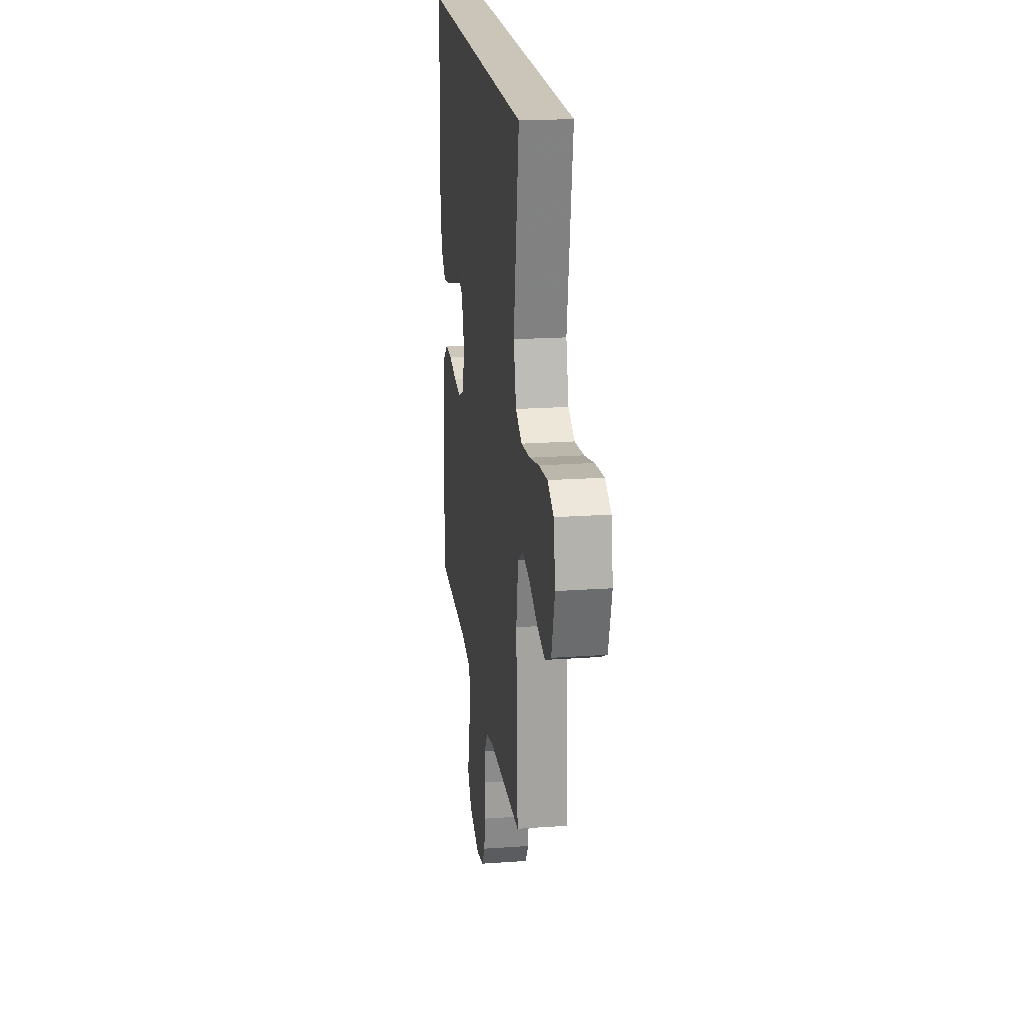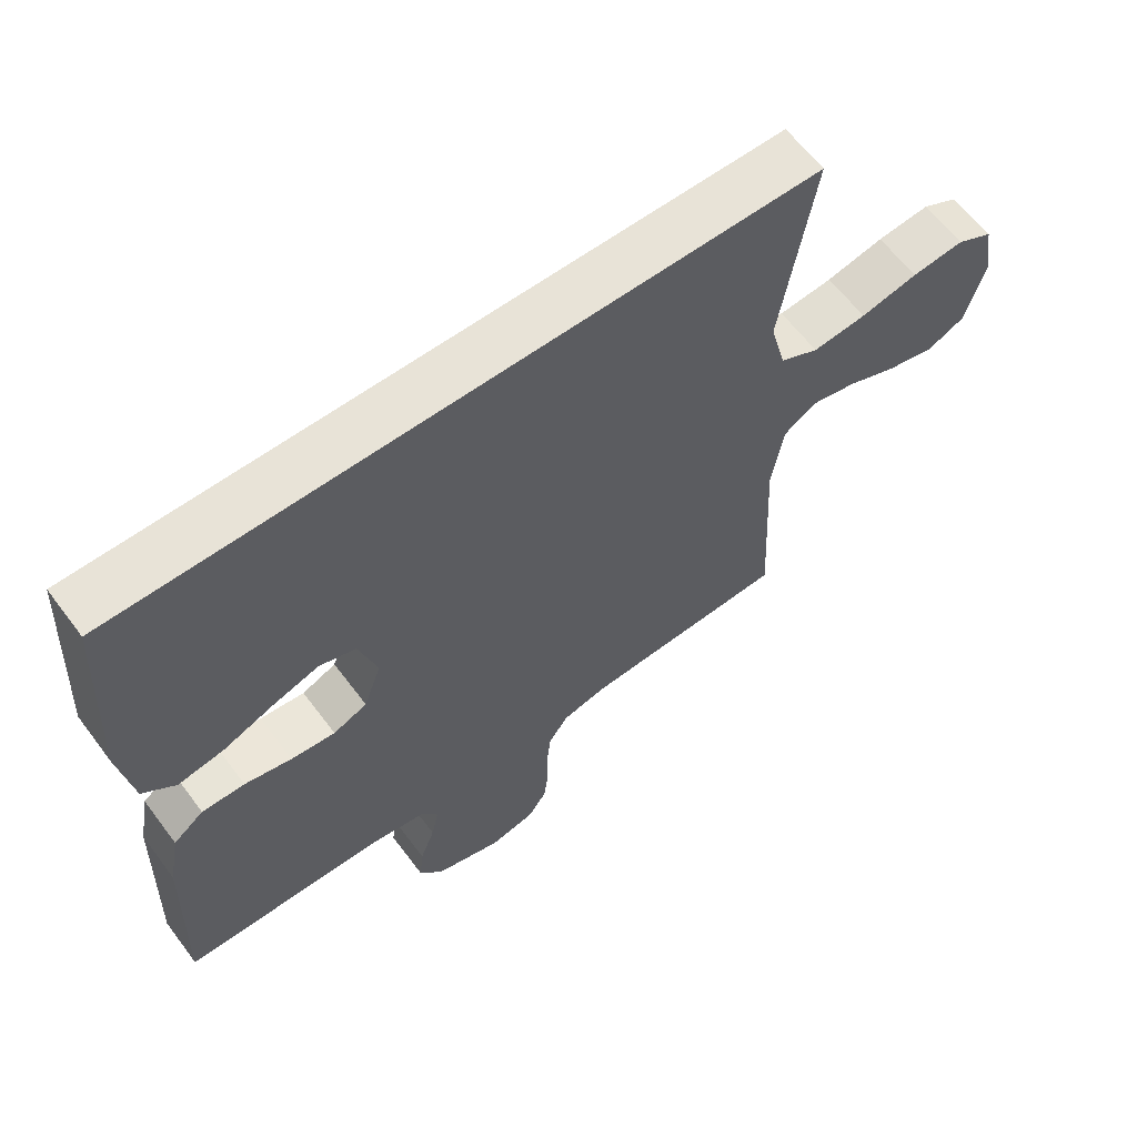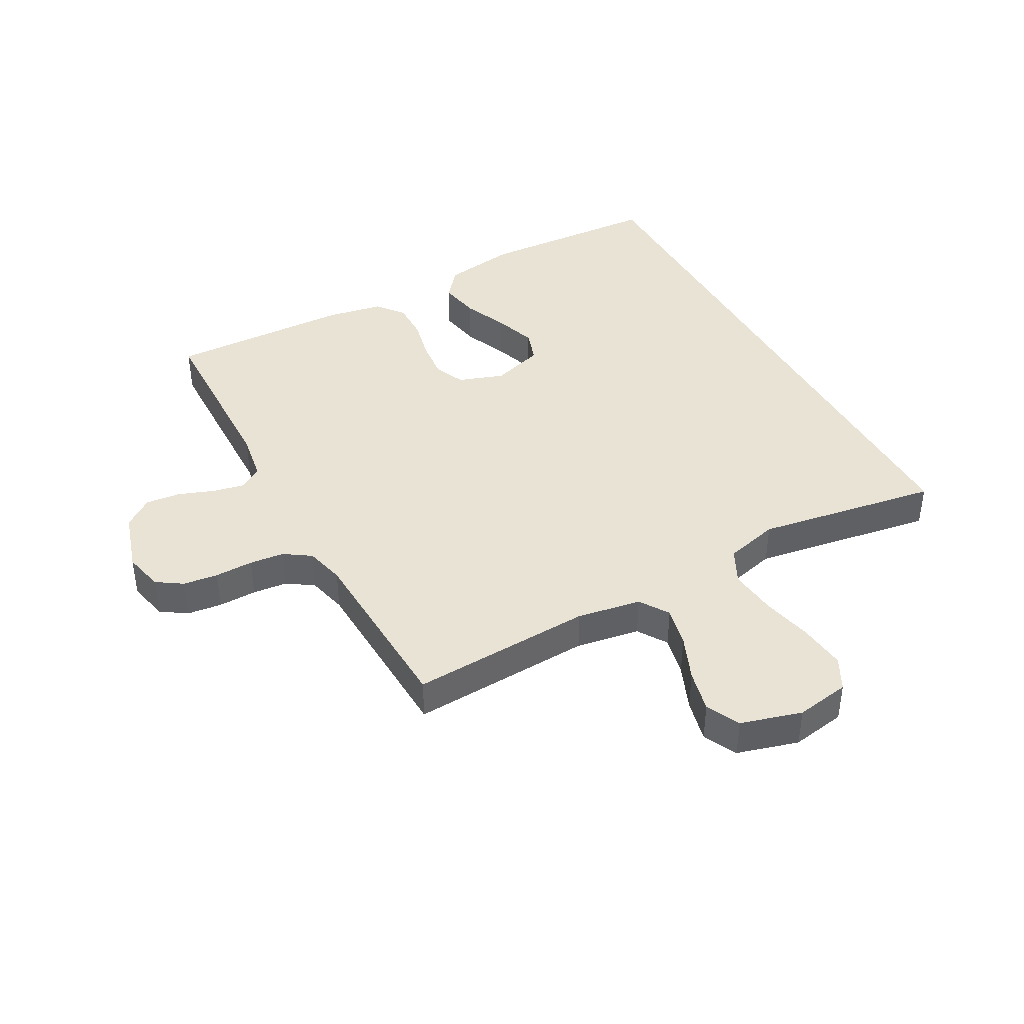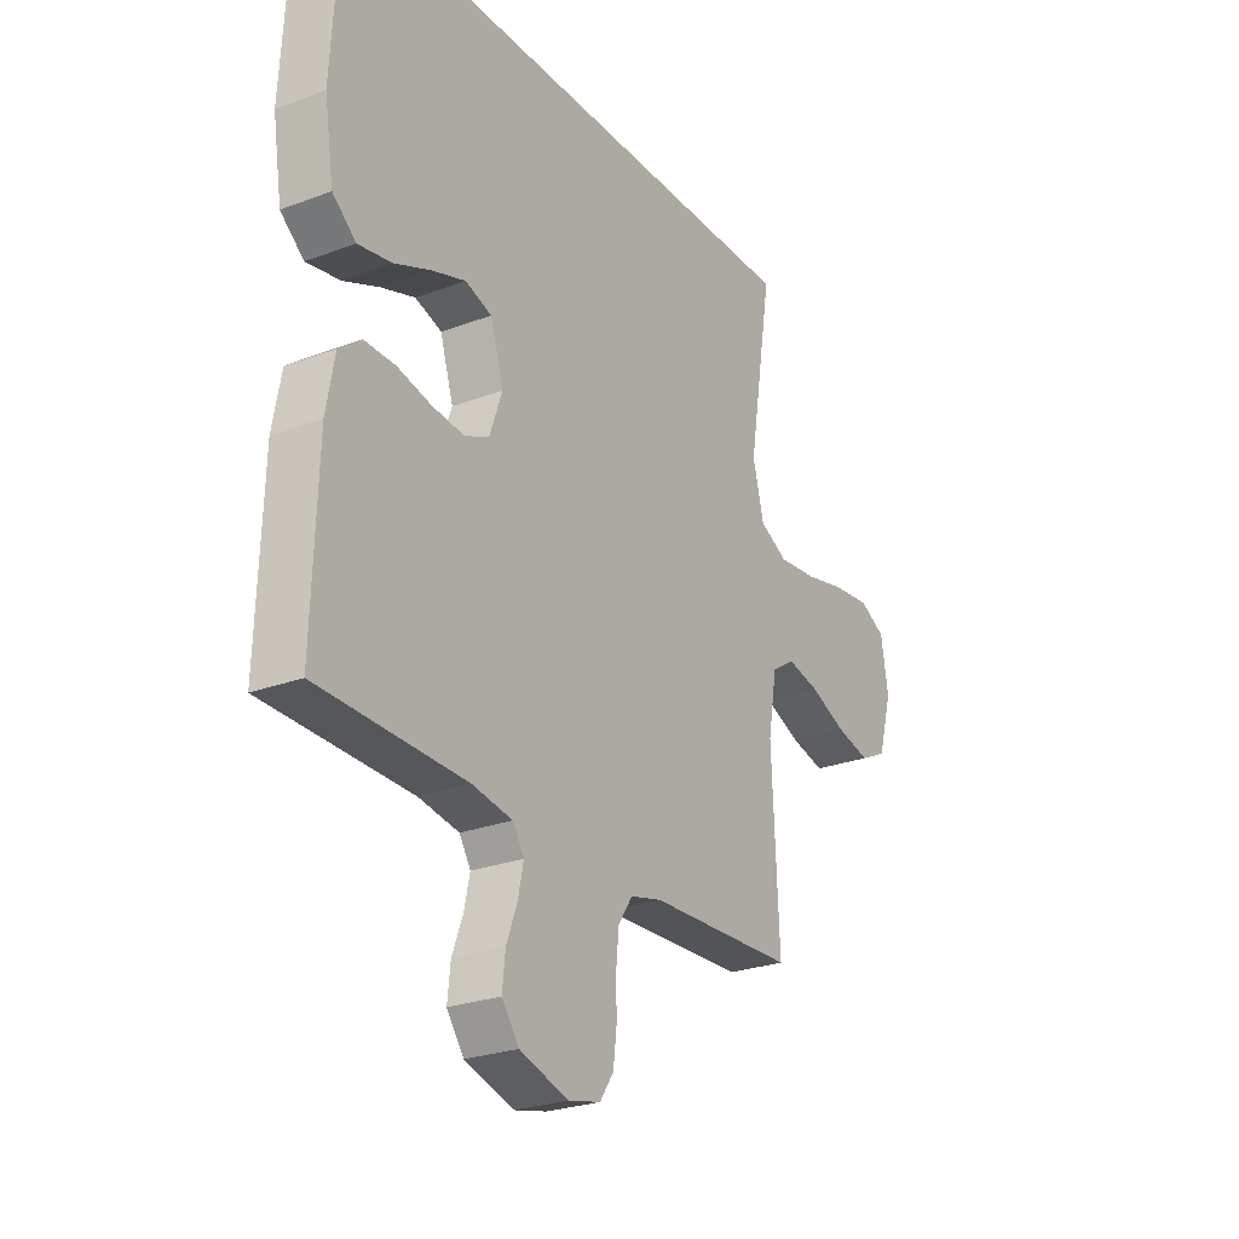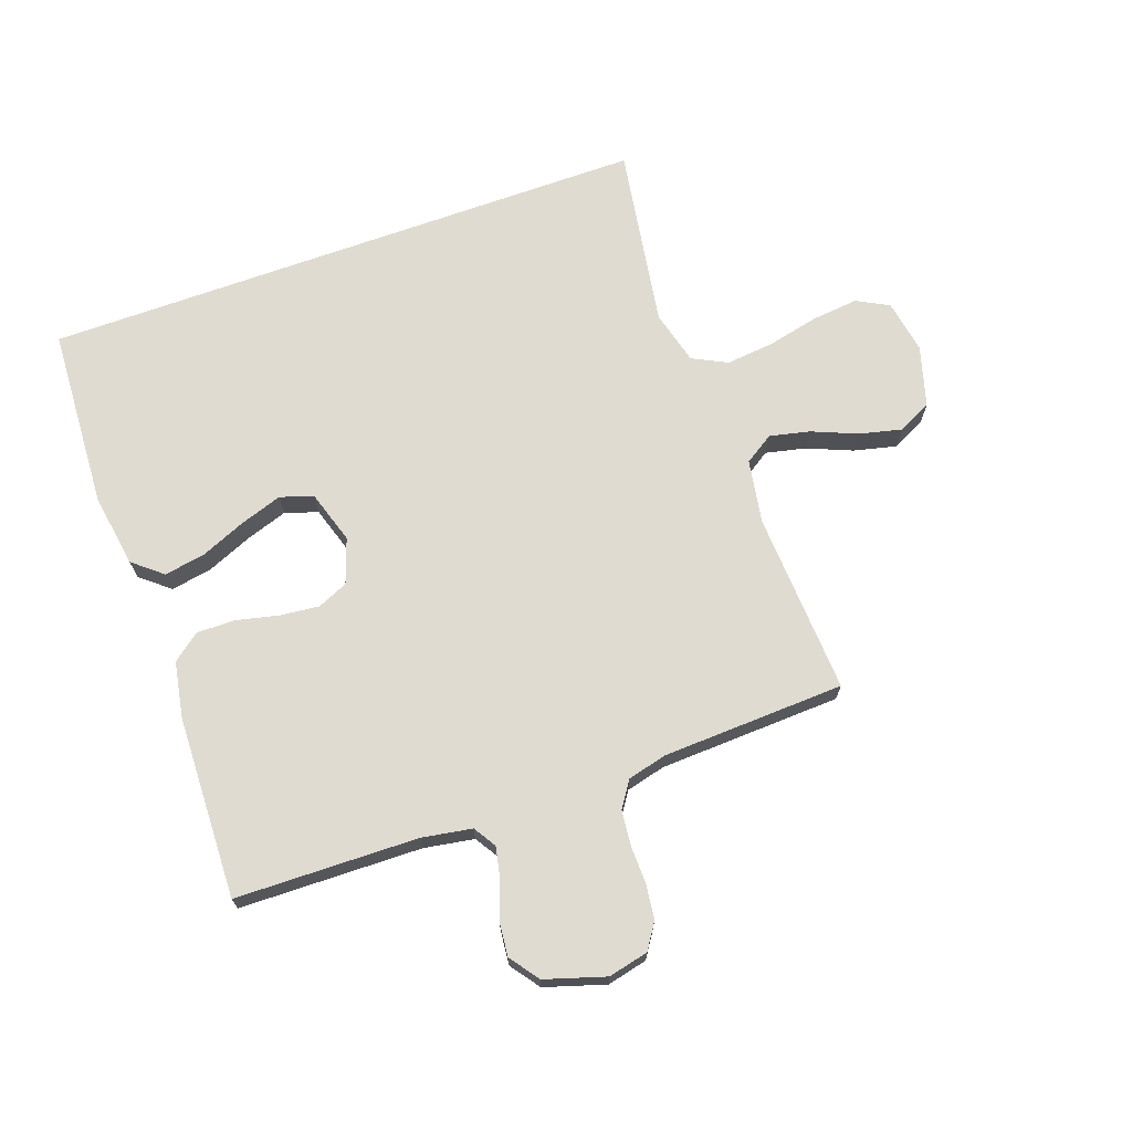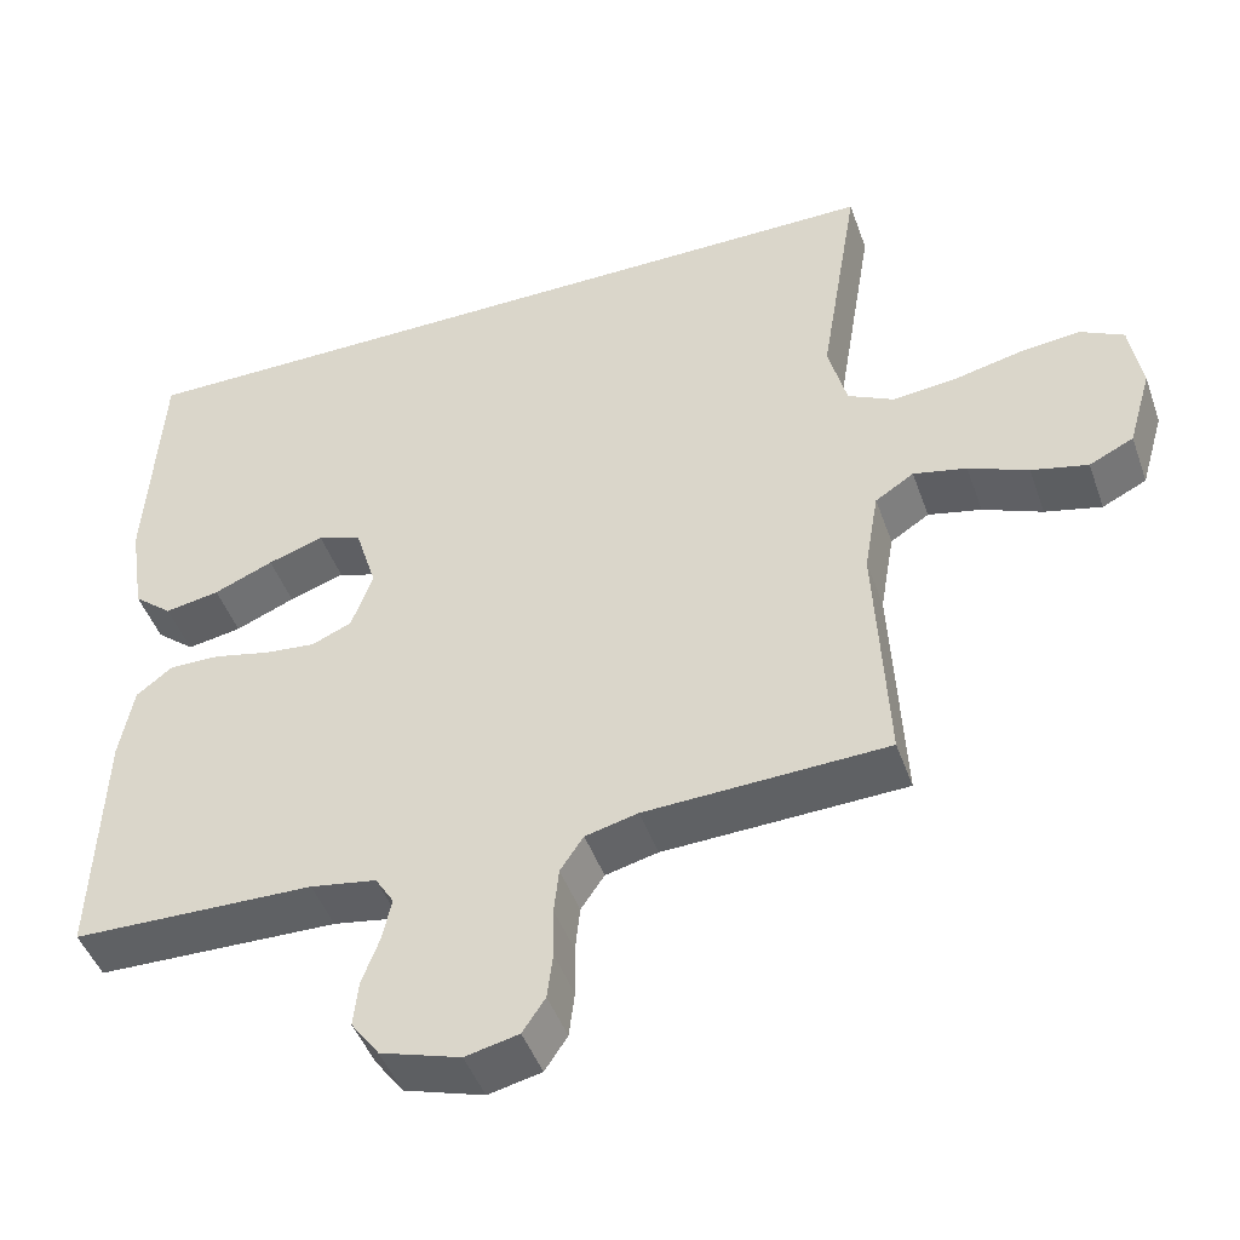
<metadata>
{"format":"obj","ext":"obj","renderer":"f3d","projection":"perspective","resolution":1024,"background":"white","views":[{"elev":20.5,"azim":-97.3,"up":"+Z"},{"elev":62.2,"azim":143.2,"up":"+Z"},{"elev":41.3,"azim":-118.8,"up":"+Y"},{"elev":-25.7,"azim":121.0,"up":"+Z"},{"elev":69.8,"azim":160.2,"up":"+Y"},{"elev":-46.2,"azim":-160.9,"up":"+Z"}]}
</metadata>
<code>
v 0.497 0.07 0.5
v 0.514 0.07 0.2
v 0.495 0.07 0.079
v 0.447 0.07 0.039
v 0.379 0.07 0.051
v 0.305 0.07 0.082
v 0.236 0.07 0.105
v 0.182 0.07 0.087
v 0.155 0.07 0
v 0.181 0.07 -0.074
v 0.231 0.07 -0.096
v 0.296 0.07 -0.089
v 0.365 0.07 -0.073
v 0.428 0.07 -0.072
v 0.473 0.07 -0.107
v 0.49 0.07 -0.2
v 0.5 0.07 -0.5
v 0.2 0.07 -0.507
v 0.118 0.07 -0.521
v 0.095 0.07 -0.558
v 0.106 0.07 -0.61
v 0.128 0.07 -0.669
v 0.134 0.07 -0.726
v 0.099 0.07 -0.774
v 0 0.07 -0.805
v -0.066 0.07 -0.79
v -0.094 0.07 -0.748
v -0.101 0.07 -0.691
v -0.1 0.07 -0.628
v -0.106 0.07 -0.571
v -0.135 0.07 -0.528
v -0.2 0.07 -0.512
v -0.5 0.07 -0.5
v -0.485 0.07 -0.2
v -0.503 0.07 -0.095
v -0.551 0.07 -0.064
v -0.617 0.07 -0.079
v -0.691 0.07 -0.11
v -0.761 0.07 -0.127
v -0.816 0.07 -0.1
v -0.845 0.07 0
v -0.83 0.07 0.089
v -0.777 0.07 0.117
v -0.7 0.07 0.109
v -0.616 0.07 0.09
v -0.537 0.07 0.082
v -0.48 0.07 0.111
v -0.457 0.07 0.2
v -0.506 0.07 0.5
v 0.497 0 0.5
v 0.514 0 0.2
v 0.495 0 0.079
v 0.447 0 0.039
v 0.379 0 0.051
v 0.305 0 0.082
v 0.236 0 0.105
v 0.182 0 0.087
v 0.155 0 0
v 0.181 0 -0.074
v 0.231 0 -0.096
v 0.296 0 -0.089
v 0.365 0 -0.073
v 0.428 0 -0.072
v 0.473 0 -0.107
v 0.49 0 -0.2
v 0.5 0 -0.5
v 0.2 0 -0.507
v 0.118 0 -0.521
v 0.095 0 -0.558
v 0.106 0 -0.61
v 0.128 0 -0.669
v 0.134 0 -0.726
v 0.099 0 -0.774
v 0 0 -0.805
v -0.066 0 -0.79
v -0.094 0 -0.748
v -0.101 0 -0.691
v -0.1 0 -0.628
v -0.106 0 -0.571
v -0.135 0 -0.528
v -0.2 0 -0.512
v -0.5 0 -0.5
v -0.485 0 -0.2
v -0.503 0 -0.095
v -0.551 0 -0.064
v -0.617 0 -0.079
v -0.691 0 -0.11
v -0.761 0 -0.127
v -0.816 0 -0.1
v -0.845 0 0
v -0.83 0 0.089
v -0.777 0 0.117
v -0.7 0 0.109
v -0.616 0 0.09
v -0.537 0 0.082
v -0.48 0 0.111
v -0.457 0 0.2
v -0.506 0 0.5
f 1 2 3
f 49 1 3
f 48 49 3
f 43 44 45
f 42 43 45
f 41 42 45
f 40 41 45
f 39 40 45
f 38 39 45
f 37 38 45
f 36 37 45 46
f 35 36 46 47
f 32 33 34
f 35 47 48
f 34 35 48
f 32 34 48
f 31 32 48
f 27 28 29
f 26 27 29
f 25 26 29
f 24 25 29
f 23 24 29
f 22 23 29
f 21 22 29
f 20 21 29 30
f 30 31 48
f 20 30 48
f 19 20 48
f 16 17 18
f 15 16 18
f 14 15 18
f 13 14 18
f 12 13 18
f 11 12 18 19
f 3 4 5 6
f 3 6 7
f 48 3 7
f 10 11 19 48
f 9 10 48
f 8 9 48
f 7 8 48
f 52 51 50
f 52 50 98
f 52 98 97
f 94 93 92
f 94 92 91
f 94 91 90
f 94 90 89
f 94 89 88
f 94 88 87
f 94 87 86
f 95 94 86 85
f 96 95 85 84
f 83 82 81
f 97 96 84
f 97 84 83
f 97 83 81
f 97 81 80
f 78 77 76
f 78 76 75
f 78 75 74
f 78 74 73
f 78 73 72
f 78 72 71
f 78 71 70
f 79 78 70 69
f 97 80 79
f 97 79 69
f 97 69 68
f 67 66 65
f 67 65 64
f 67 64 63
f 67 63 62
f 67 62 61
f 68 67 61 60
f 55 54 53 52
f 56 55 52
f 56 52 97
f 97 68 60 59
f 97 59 58
f 97 58 57
f 97 57 56
f 1 50 51 2
f 2 51 52 3
f 3 52 53 4
f 4 53 54 5
f 5 54 55 6
f 6 55 56 7
f 7 56 57 8
f 8 57 58 9
f 9 58 59 10
f 10 59 60 11
f 11 60 61 12
f 12 61 62 13
f 13 62 63 14
f 14 63 64 15
f 15 64 65 16
f 16 65 66 17
f 17 66 67 18
f 18 67 68 19
f 19 68 69 20
f 20 69 70 21
f 21 70 71 22
f 22 71 72 23
f 23 72 73 24
f 24 73 74 25
f 25 74 75 26
f 26 75 76 27
f 27 76 77 28
f 28 77 78 29
f 29 78 79 30
f 30 79 80 31
f 31 80 81 32
f 32 81 82 33
f 33 82 83 34
f 34 83 84 35
f 35 84 85 36
f 36 85 86 37
f 37 86 87 38
f 38 87 88 39
f 39 88 89 40
f 40 89 90 41
f 41 90 91 42
f 42 91 92 43
f 43 92 93 44
f 44 93 94 45
f 45 94 95 46
f 46 95 96 47
f 47 96 97 48
f 48 97 98 49
f 49 98 50 1

</code>
